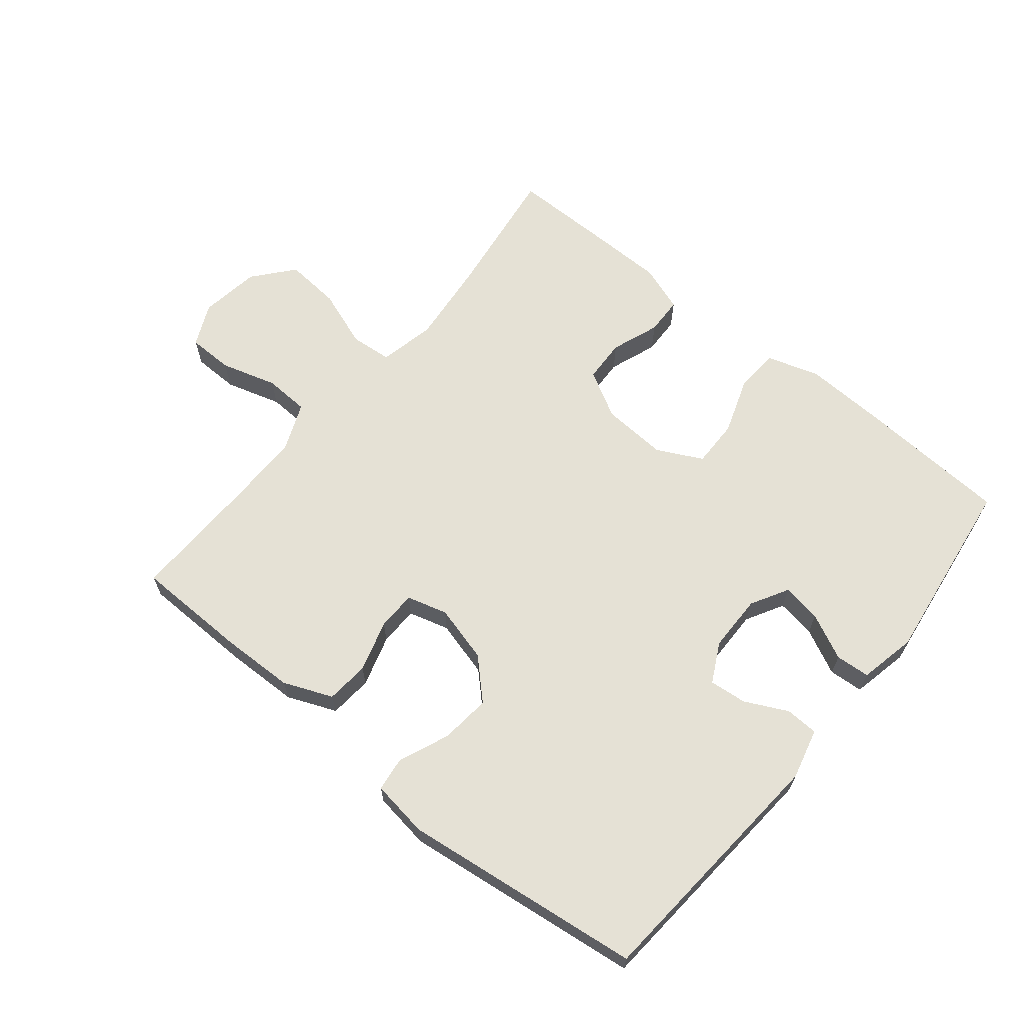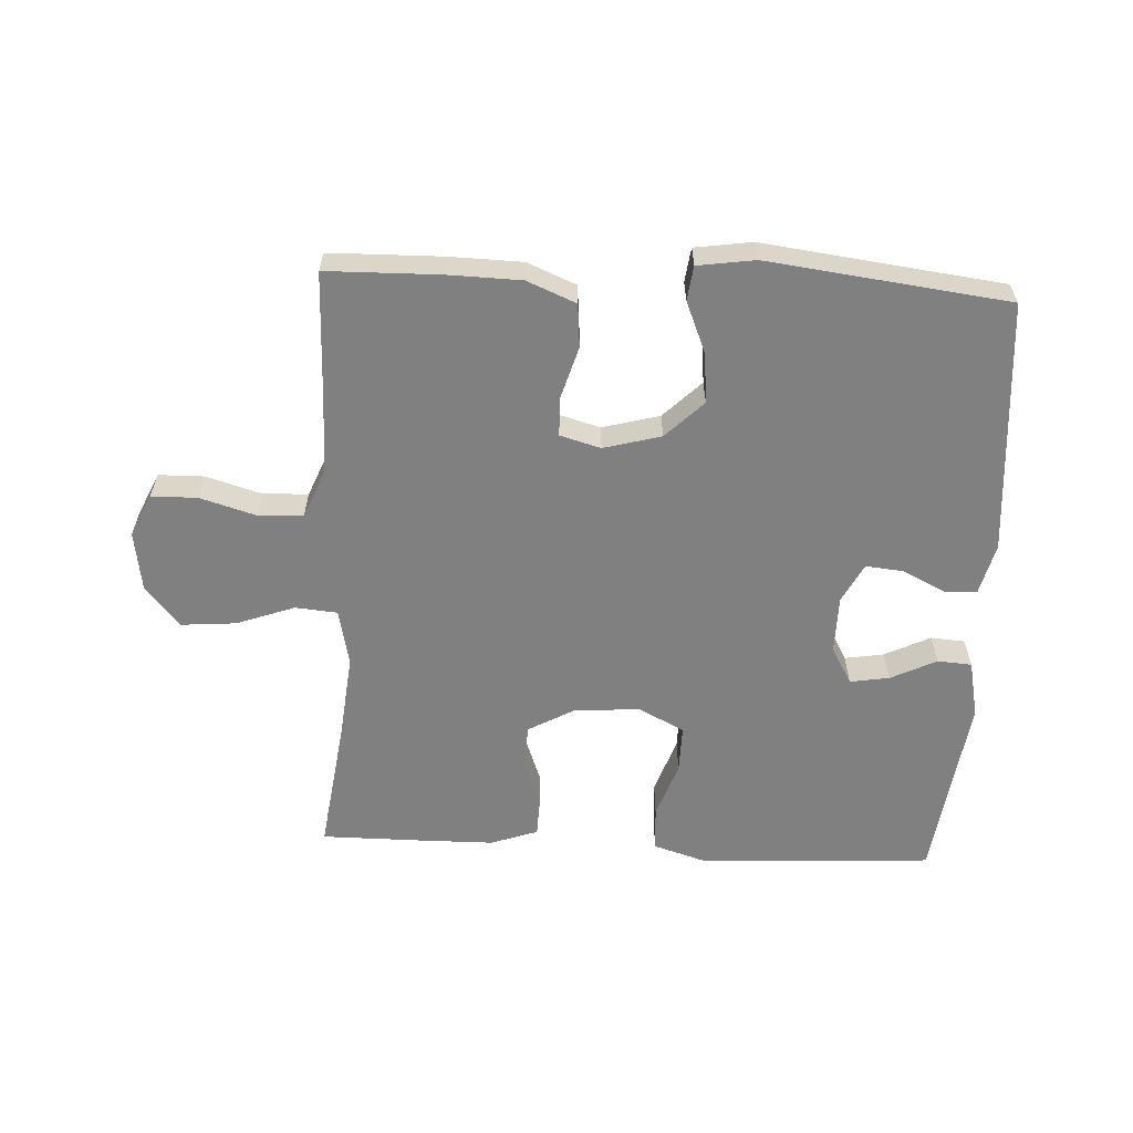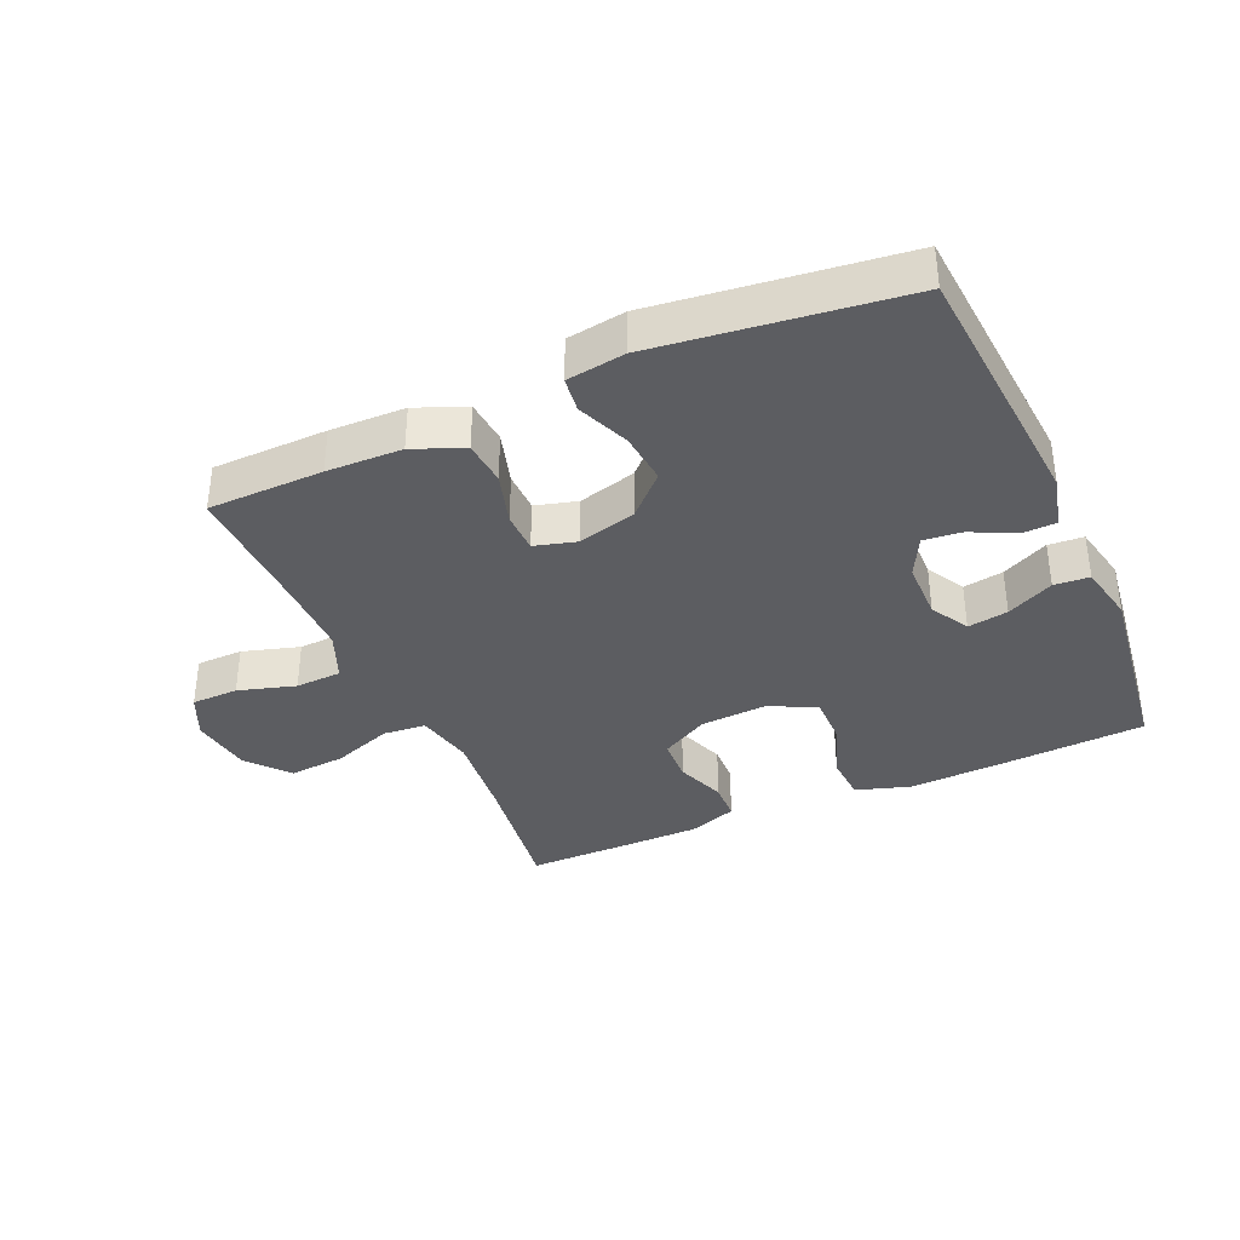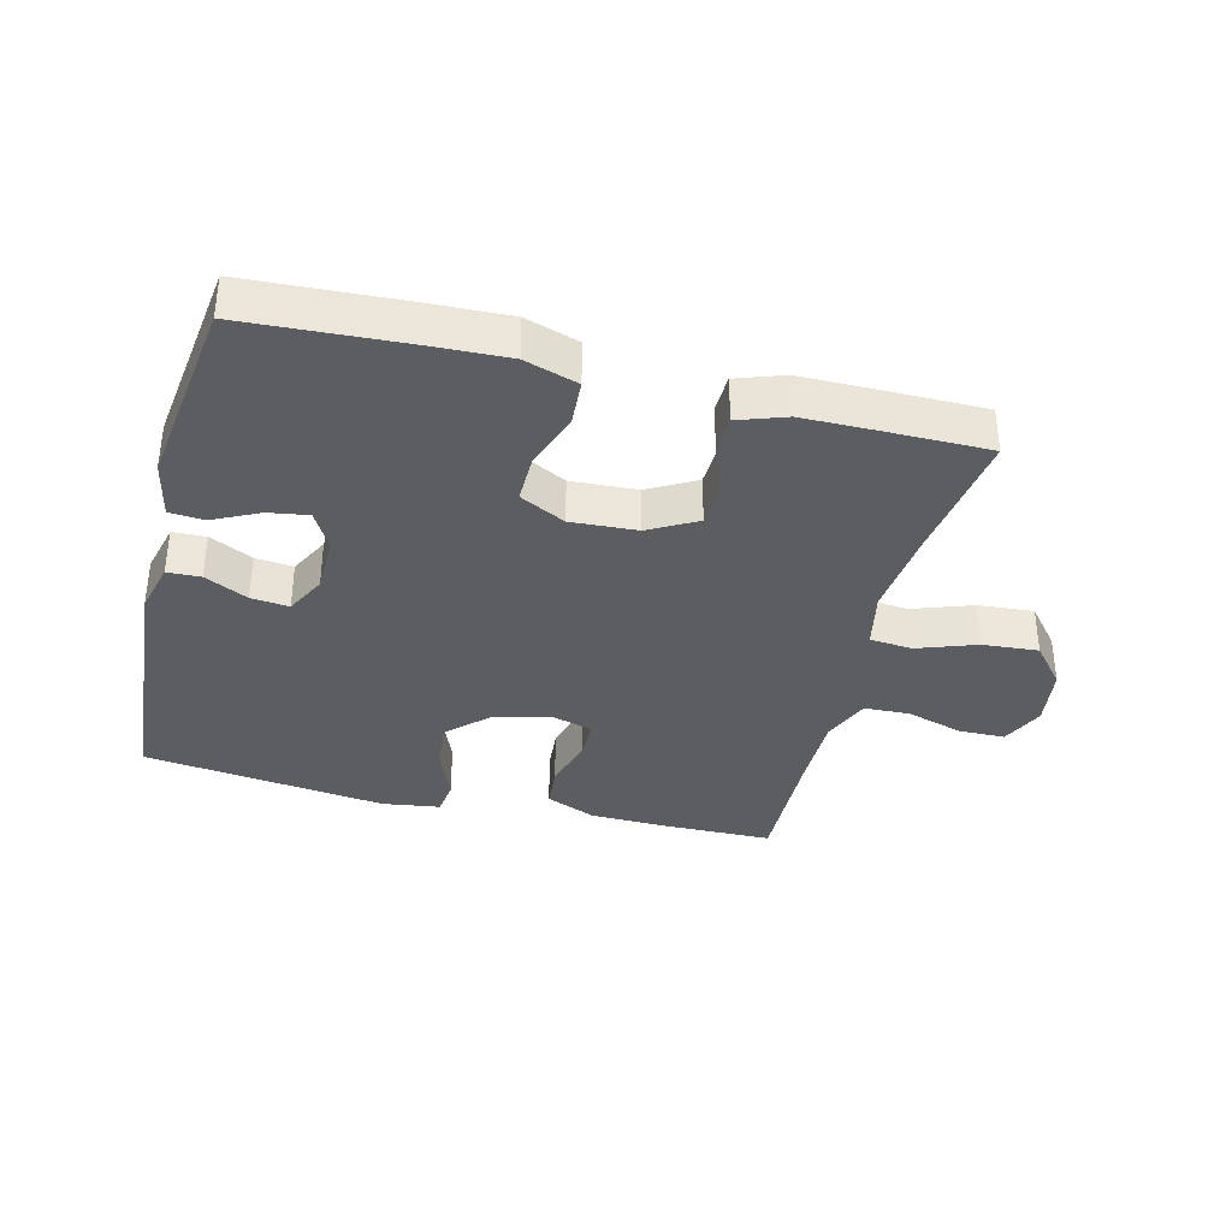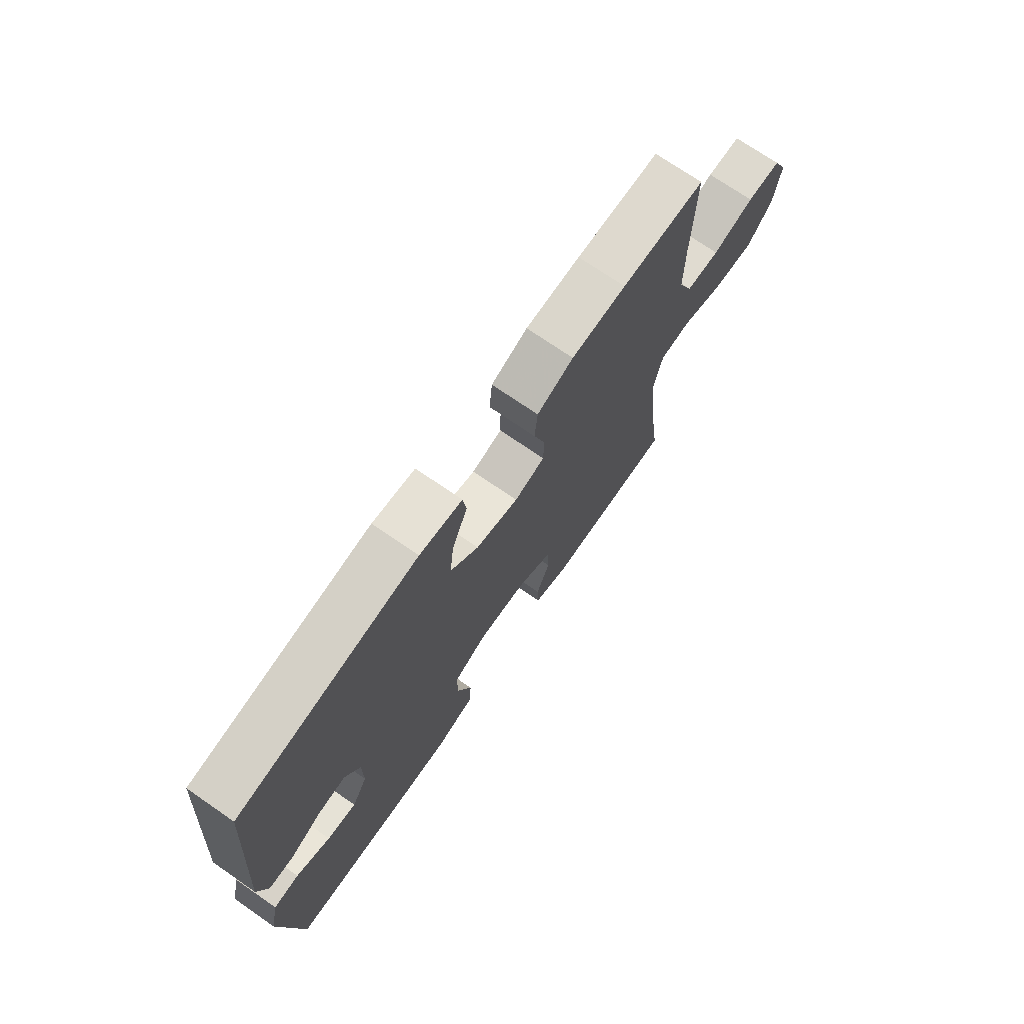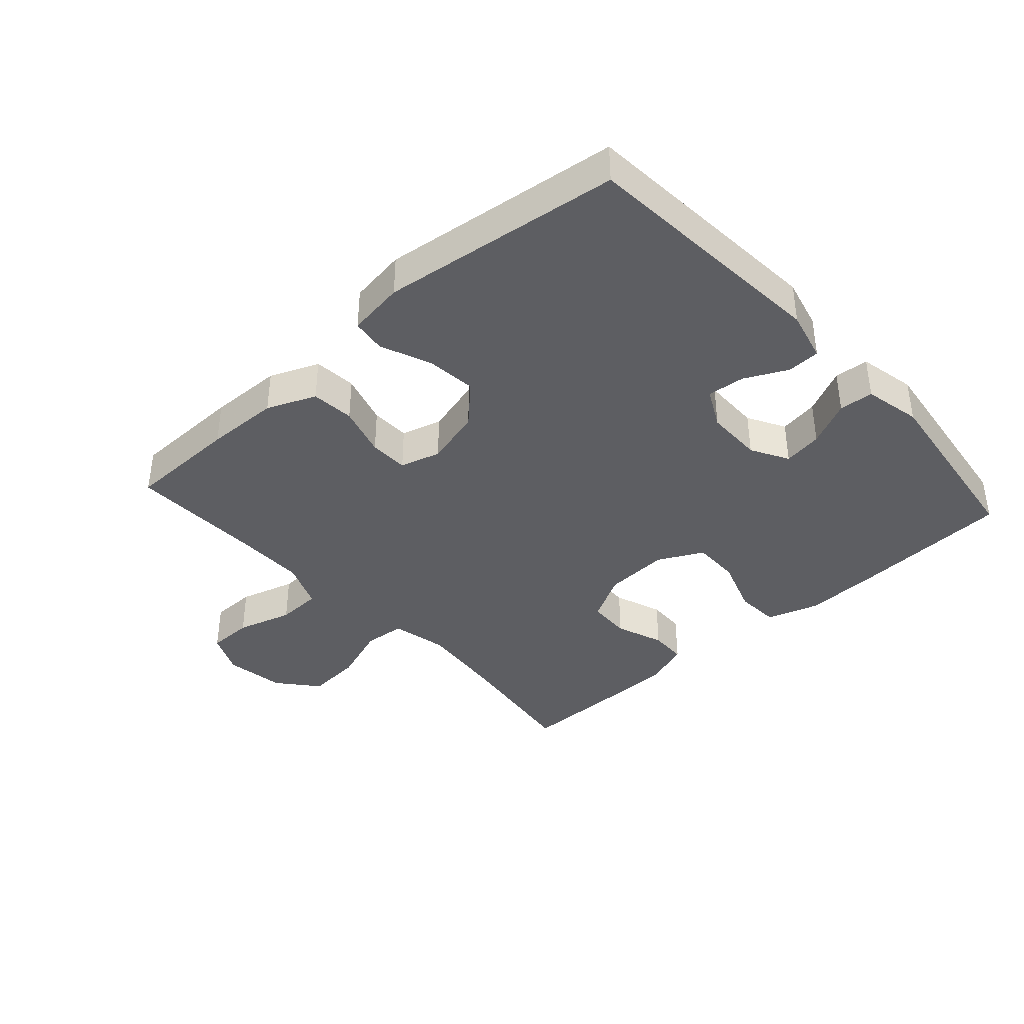
<metadata>
{"format":"obj","ext":"obj","renderer":"f3d","projection":"perspective","resolution":1024,"background":"white","views":[{"elev":65.0,"azim":39.3,"up":"+Y"},{"elev":-60.2,"azim":-2.8,"up":"+Y"},{"elev":-36.6,"azim":23.9,"up":"+Y"},{"elev":-36.0,"azim":165.8,"up":"+Y"},{"elev":72.5,"azim":124.6,"up":"+Z"},{"elev":-38.9,"azim":42.1,"up":"+Y"}]}
</metadata>
<code>
v -0.5 0.07 0.5
v -0.323 0.07 0.503
v -0.207 0.07 0.5
v -0.13 0.07 0.468
v -0.124 0.07 0.4
v -0.148 0.07 0.319
v -0.147 0.07 0.257
v -0.083 0.07 0.239
v 0.007 0.07 0.263
v 0.066 0.07 0.321
v 0.058 0.07 0.4
v 0.025 0.07 0.48
v 0.032 0.07 0.534
v 0.122 0.07 0.547
v 0.5 0.07 0.5
v 0.531 0.07 0.1
v 0.511 0.07 0.02
v 0.459 0.07 0.018
v 0.392 0.07 0.051
v 0.333 0.07 0.057
v 0.301 0.07 -0.005
v 0.3 0.07 -0.095
v 0.333 0.07 -0.154
v 0.395 0.07 -0.144
v 0.467 0.07 -0.109
v 0.521 0.07 -0.113
v 0.54 0.07 -0.203
v 0.5 0.07 -0.5
v 0.258 0.07 -0.514
v 0.131 0.07 -0.519
v 0.048 0.07 -0.493
v 0.044 0.07 -0.423
v 0.075 0.07 -0.334
v 0.076 0.07 -0.259
v 0.005 0.07 -0.223
v -0.098 0.07 -0.229
v -0.172 0.07 -0.27
v -0.175 0.07 -0.338
v -0.147 0.07 -0.414
v -0.149 0.07 -0.473
v -0.223 0.07 -0.499
v -0.337 0.07 -0.5
v -0.5 0.07 -0.5
v -0.471 0.07 -0.29
v -0.457 0.07 -0.155
v -0.476 0.07 -0.066
v -0.542 0.07 -0.06
v -0.634 0.07 -0.093
v -0.721 0.07 -0.1
v -0.774 0.07 -0.037
v -0.788 0.07 0.058
v -0.757 0.07 0.125
v -0.685 0.07 0.126
v -0.597 0.07 0.1
v -0.526 0.07 0.103
v -0.495 0.07 0.178
v -0.495 0.07 0.292
v -0.5 0 0.5
v -0.323 0 0.503
v -0.207 0 0.5
v -0.13 0 0.468
v -0.124 0 0.4
v -0.148 0 0.319
v -0.147 0 0.257
v -0.083 0 0.239
v 0.007 0 0.263
v 0.066 0 0.321
v 0.058 0 0.4
v 0.025 0 0.48
v 0.032 0 0.534
v 0.122 0 0.547
v 0.5 0 0.5
v 0.531 0 0.1
v 0.511 0 0.02
v 0.459 0 0.018
v 0.392 0 0.051
v 0.333 0 0.057
v 0.301 0 -0.005
v 0.3 0 -0.095
v 0.333 0 -0.154
v 0.395 0 -0.144
v 0.467 0 -0.109
v 0.521 0 -0.113
v 0.54 0 -0.203
v 0.5 0 -0.5
v 0.258 0 -0.514
v 0.131 0 -0.519
v 0.048 0 -0.493
v 0.044 0 -0.423
v 0.075 0 -0.334
v 0.076 0 -0.259
v 0.005 0 -0.223
v -0.098 0 -0.229
v -0.172 0 -0.27
v -0.175 0 -0.338
v -0.147 0 -0.414
v -0.149 0 -0.473
v -0.223 0 -0.499
v -0.337 0 -0.5
v -0.5 0 -0.5
v -0.471 0 -0.29
v -0.457 0 -0.155
v -0.476 0 -0.066
v -0.542 0 -0.06
v -0.634 0 -0.093
v -0.721 0 -0.1
v -0.774 0 -0.037
v -0.788 0 0.058
v -0.757 0 0.125
v -0.685 0 0.126
v -0.597 0 0.1
v -0.526 0 0.103
v -0.495 0 0.178
v -0.495 0 0.292
f 52 53 54
f 51 52 54
f 50 51 54
f 49 50 54
f 48 49 54
f 47 48 54
f 46 47 54 55
f 42 43 44
f 41 42 44
f 40 41 44
f 39 40 44
f 38 39 44
f 37 38 44 45
f 36 37 45 46
f 31 32 33
f 30 31 33
f 29 30 33
f 28 29 33
f 27 28 33
f 26 27 33
f 25 26 33
f 24 25 33
f 23 24 33 34
f 22 23 34 35
f 17 18 19
f 16 17 19
f 15 16 19
f 14 15 19
f 13 14 19
f 12 13 19
f 11 12 19
f 10 11 19 20
f 9 10 20 21
f 4 5 6
f 3 4 6
f 2 3 6
f 1 2 6
f 57 1 6
f 56 57 6 7
f 36 46 55
f 35 36 55
f 22 35 55
f 21 22 55
f 9 21 55
f 8 9 55
f 7 8 55 56
f 111 110 109
f 111 109 108
f 111 108 107
f 111 107 106
f 111 106 105
f 111 105 104
f 112 111 104 103
f 101 100 99
f 101 99 98
f 101 98 97
f 101 97 96
f 101 96 95
f 102 101 95 94
f 103 102 94 93
f 90 89 88
f 90 88 87
f 90 87 86
f 90 86 85
f 90 85 84
f 90 84 83
f 90 83 82
f 90 82 81
f 91 90 81 80
f 92 91 80 79
f 76 75 74
f 76 74 73
f 76 73 72
f 76 72 71
f 76 71 70
f 76 70 69
f 76 69 68
f 77 76 68 67
f 78 77 67 66
f 63 62 61
f 63 61 60
f 63 60 59
f 63 59 58
f 63 58 114
f 64 63 114 113
f 112 103 93
f 112 93 92
f 112 92 79
f 112 79 78
f 112 78 66
f 112 66 65
f 113 112 65 64
f 1 58 59 2
f 2 59 60 3
f 3 60 61 4
f 4 61 62 5
f 5 62 63 6
f 6 63 64 7
f 7 64 65 8
f 8 65 66 9
f 9 66 67 10
f 10 67 68 11
f 11 68 69 12
f 12 69 70 13
f 13 70 71 14
f 14 71 72 15
f 15 72 73 16
f 16 73 74 17
f 17 74 75 18
f 18 75 76 19
f 19 76 77 20
f 20 77 78 21
f 21 78 79 22
f 22 79 80 23
f 23 80 81 24
f 24 81 82 25
f 25 82 83 26
f 26 83 84 27
f 27 84 85 28
f 28 85 86 29
f 29 86 87 30
f 30 87 88 31
f 31 88 89 32
f 32 89 90 33
f 33 90 91 34
f 34 91 92 35
f 35 92 93 36
f 36 93 94 37
f 37 94 95 38
f 38 95 96 39
f 39 96 97 40
f 40 97 98 41
f 41 98 99 42
f 42 99 100 43
f 43 100 101 44
f 44 101 102 45
f 45 102 103 46
f 46 103 104 47
f 47 104 105 48
f 48 105 106 49
f 49 106 107 50
f 50 107 108 51
f 51 108 109 52
f 52 109 110 53
f 53 110 111 54
f 54 111 112 55
f 55 112 113 56
f 56 113 114 57
f 57 114 58 1

</code>
